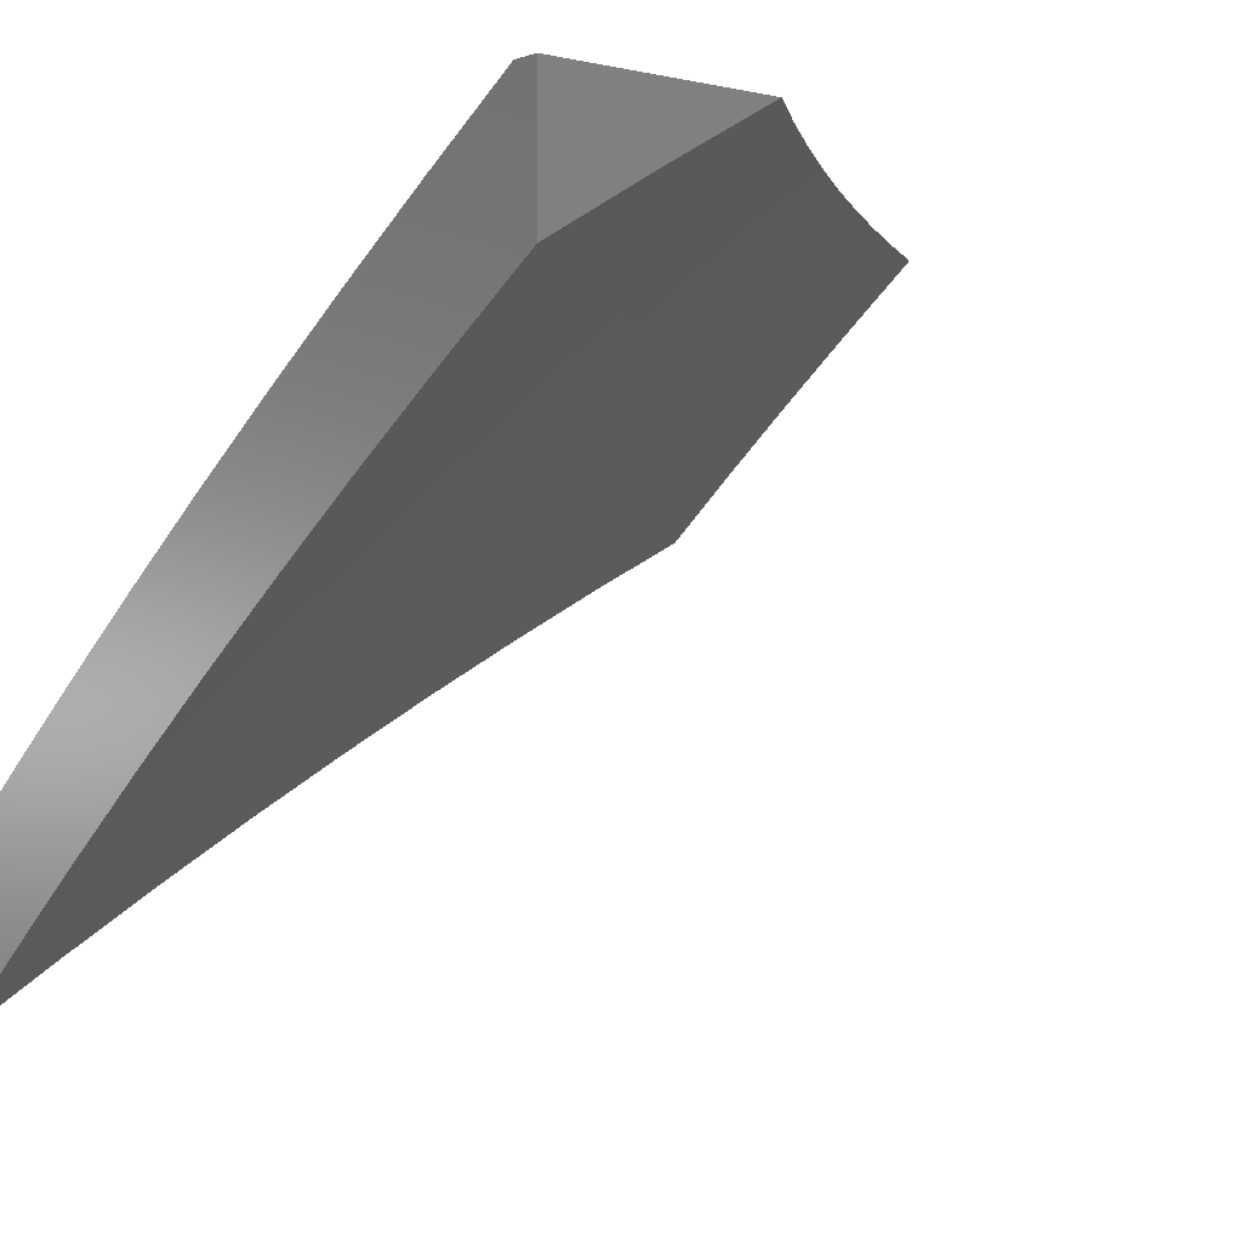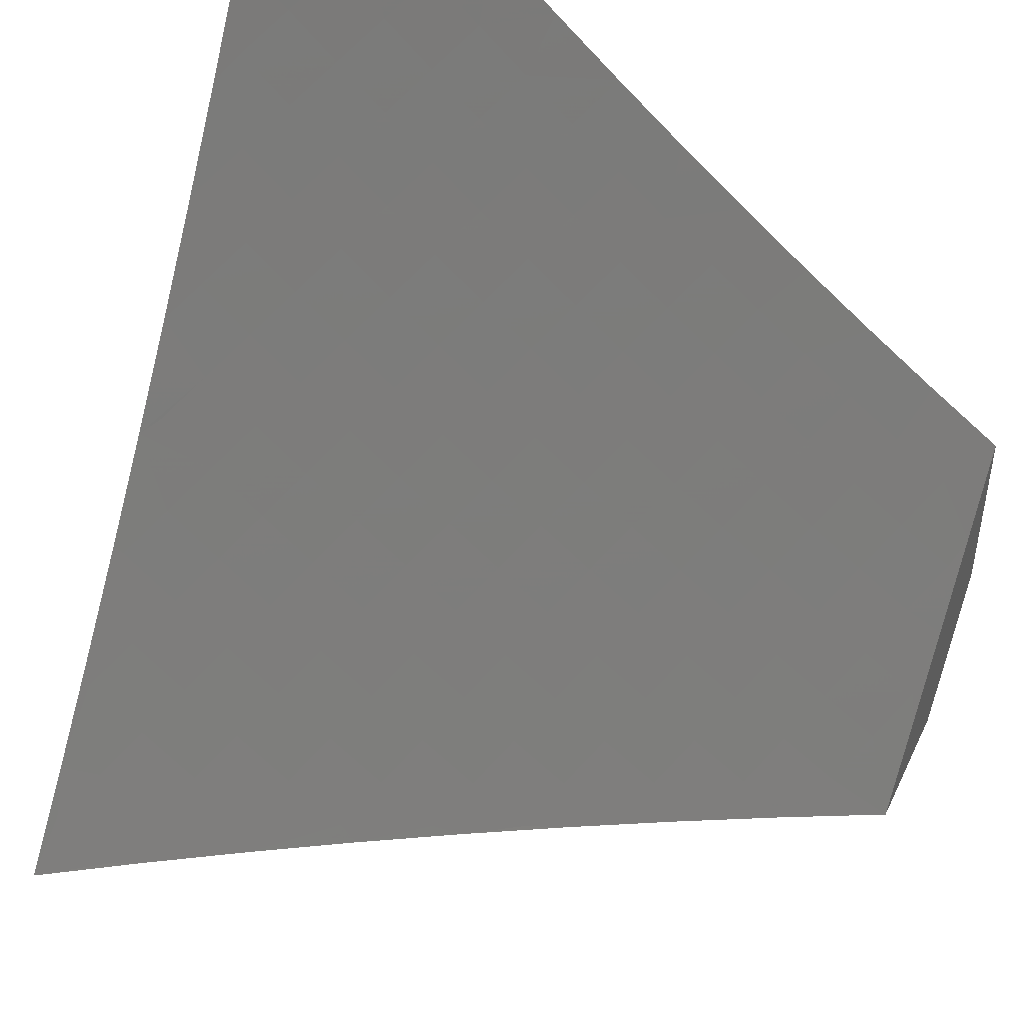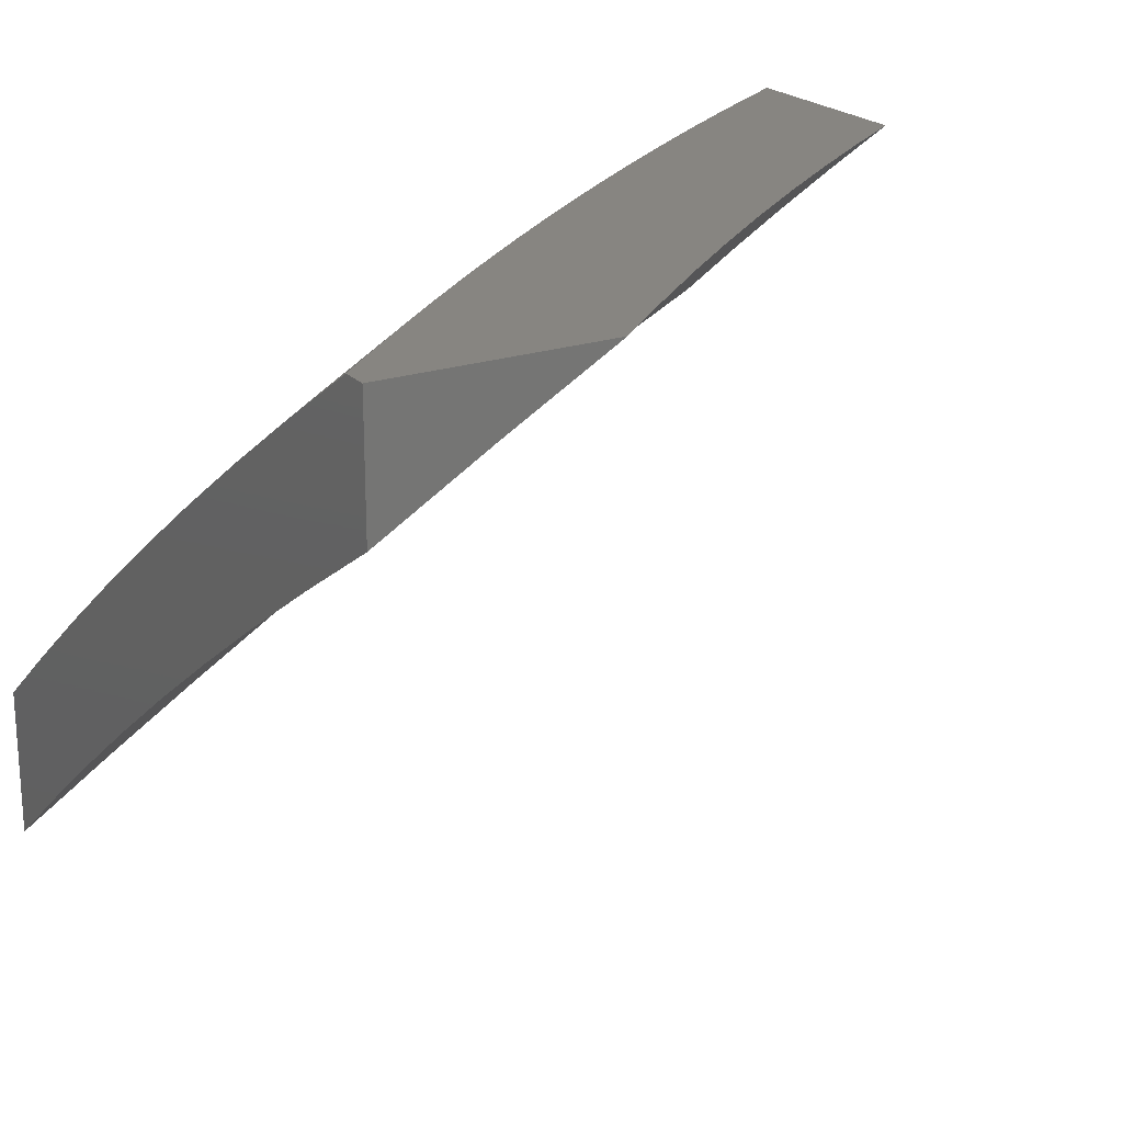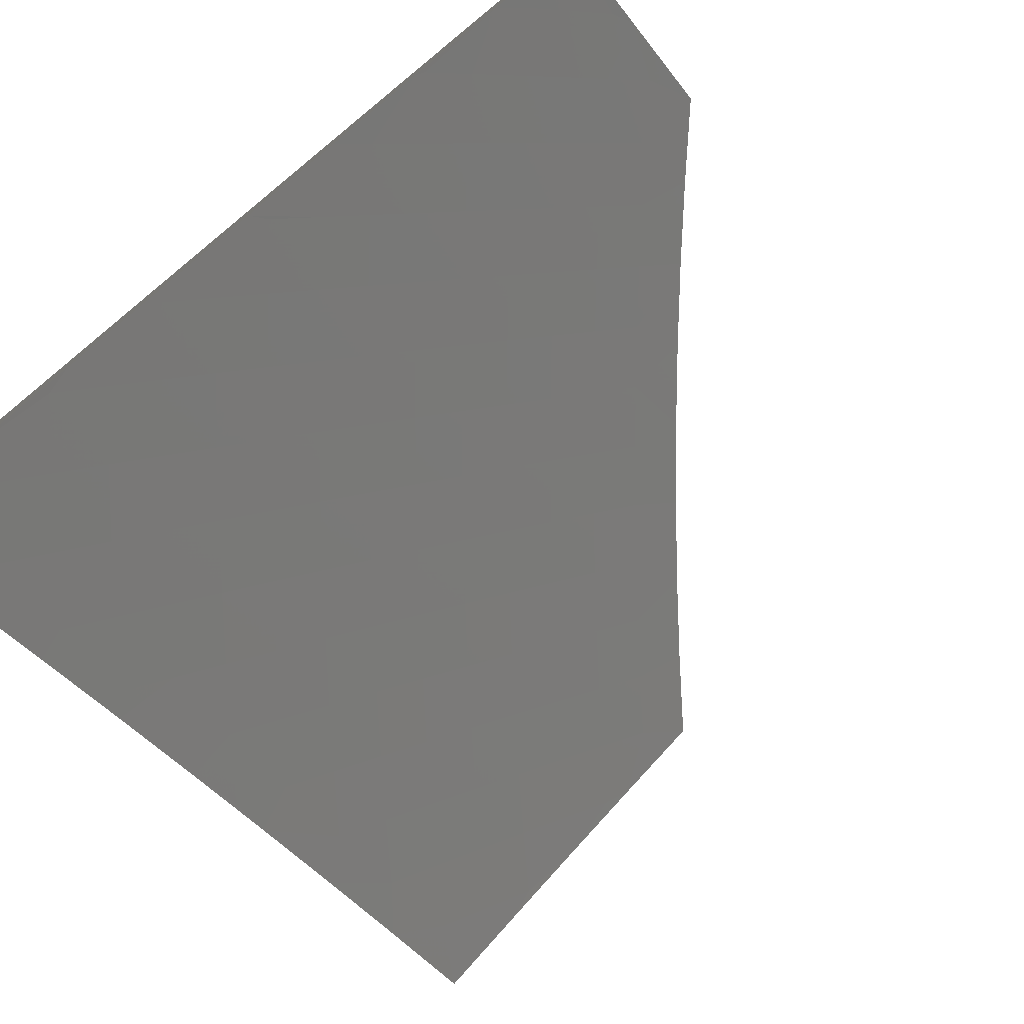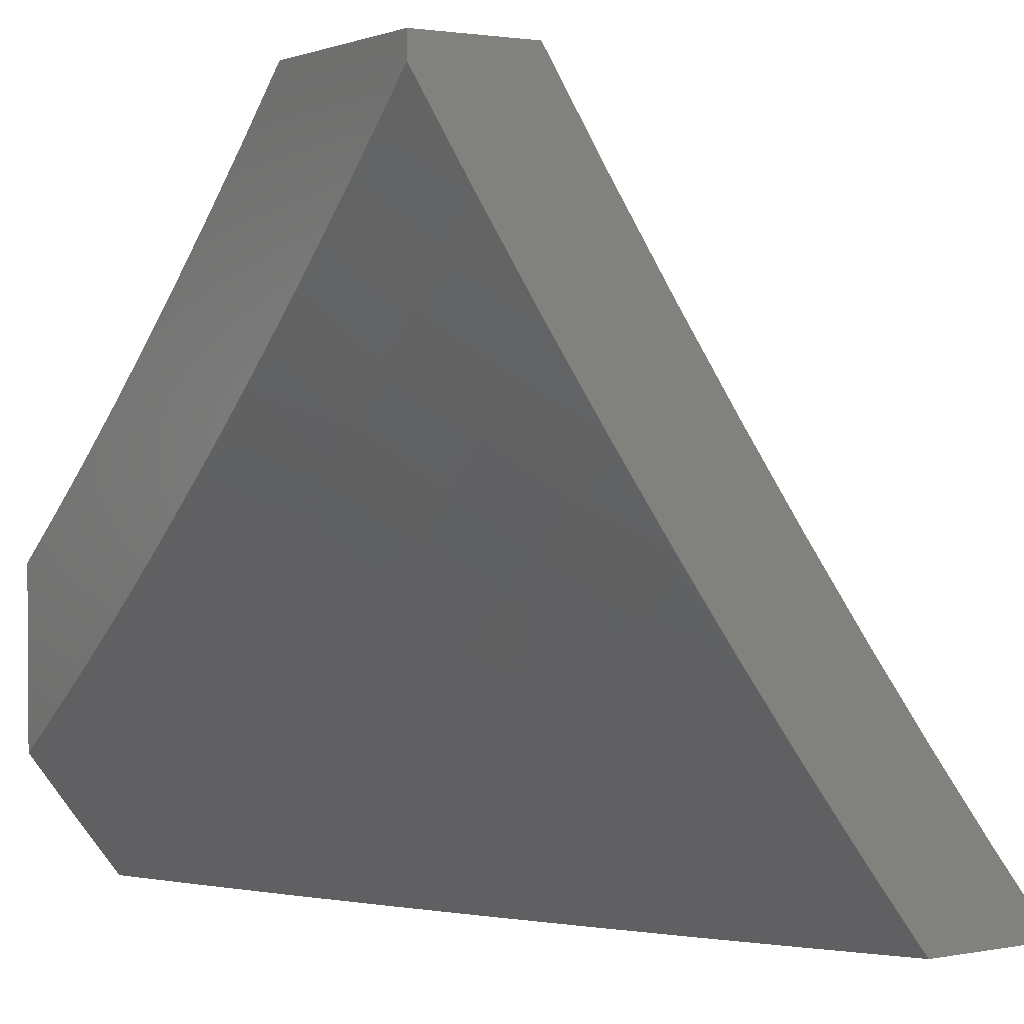
<metadata>
{"format":"stl","ext":"stl","renderer":"f3d","projection":"perspective","resolution":1024,"background":"white","views":[{"elev":-2.4,"azim":140.6,"up":"+Z"},{"elev":46.1,"azim":-155.4,"up":"+Y"},{"elev":21.7,"azim":149.2,"up":"+Z"},{"elev":-76.7,"azim":128.5,"up":"+Z"},{"elev":2.0,"azim":57.6,"up":"+Y"}]}
</metadata>
<code>
# stl→obj: 265 verts, 526 faces
v 4.129 -6 8.808
v 4.096 -5.986 8.835
v 4 -6 8.871
v 4.043 -5.909 8.918
v 4 -5.913 8.936
v 4 -5.825 9
v 4.116 -5.861 8.918
v 4.067 -5.781 9
v 4.188 -5.812 8.918
v 4.133 -5.736 9
v 4.198 -5.69 9
v 4.259 -5.762 8.918
v 4.263 -5.644 9
v 4.33 -5.712 8.918
v 4.328 -5.597 9
v 4.4 -5.66 8.918
v 4.392 -5.549 9
v 4.469 -5.608 8.918
v 4.455 -5.5 9
v 4.538 -5.555 8.918
v 4.518 -5.451 9
v 4.607 -5.501 8.918
v 4.58 -5.401 9
v 4.674 -5.446 8.918
v 4.642 -5.35 9
v 4.741 -5.39 8.918
v 4.703 -5.299 9
v 4.808 -5.334 8.918
v 4.764 -5.247 9
v 4.874 -5.276 8.918
v 4.824 -5.194 9
v 4.939 -5.218 8.918
v 4.883 -5.141 9
v 5 -5.158 8.921
v 4.942 -5.087 9
v 5 -5.032 9
v 4.169 -5.937 8.835
v 4.256 -6 8.744
v 4.242 -5.888 8.835
v 4.296 -5.963 8.751
v 4.369 -5.912 8.751
v 4.383 -6 8.677
v 4.424 -5.986 8.666
v 4.508 -6 8.608
v 4.497 -5.933 8.666
v 4.626 -5.951 8.58
v 4.57 -5.879 8.666
v 4.642 -5.825 8.666
v 4.585 -5.753 8.751
v 4.656 -5.699 8.751
v 4.597 -5.627 8.835
v 4.667 -5.572 8.835
v 4.633 -6 8.538
v 4.755 -5.966 8.492
v 4.699 -5.896 8.58
v 4.771 -5.84 8.58
v 4.714 -5.77 8.666
v 4.785 -5.714 8.666
v 4.726 -5.643 8.751
v 4.796 -5.587 8.751
v 4.735 -5.517 8.835
v 4.803 -5.46 8.835
v 4.756 -6 8.465
v 4.879 -6 8.391
v 4.828 -5.91 8.492
v 4.885 -5.979 8.404
v 4.901 -5.852 8.492
v 4.958 -5.921 8.404
v 5 -5.884 8.407
v 5 -6 8.315
v 4.973 -5.794 8.492
v 5 -5.766 8.497
v 4.915 -5.726 8.58
v 4.985 -5.667 8.58
v 4.925 -5.599 8.666
v 5 -5.647 8.585
v 4.994 -5.54 8.666
v 5 -5.526 8.672
v 4.933 -5.472 8.751
v 5 -5.405 8.757
v 4.937 -5.345 8.835
v 5 -5.282 8.84
v 4.314 -5.838 8.835
v 4.442 -5.86 8.751
v 4.514 -5.807 8.751
v 4.386 -5.786 8.835
v 4.457 -5.734 8.835
v 4.528 -5.681 8.835
v 4.843 -5.783 8.58
v 4.855 -5.657 8.666
v 4.864 -5.53 8.751
v 4.87 -5.403 8.835
v 4.879 -6 8.198
v 4.915 -5.996 8.178
v 5 -6 8.12
v 4.99 -5.936 8.178
v 5 -5.88 8.217
v 4.954 -5.893 8.236
v 4.917 -5.85 8.294
v 4.843 -5.909 8.294
v 4.807 -5.865 8.351
v 4.733 -5.922 8.351
v 4.697 -5.877 8.407
v 4.623 -5.933 8.407
v 4.588 -5.887 8.464
v 4.514 -5.942 8.464
v 4.478 -5.896 8.519
v 4.404 -5.949 8.519
v 4.369 -5.902 8.574
v 4.295 -5.954 8.574
v 4.261 -5.906 8.629
v 4.186 -5.957 8.629
v 4.152 -5.908 8.684
v 4.129 -6 8.625
v 4.078 -5.957 8.684
v 4 -6 8.69
v 4.045 -5.908 8.738
v 4 -5.895 8.769
v 4.011 -5.859 8.791
v 4 -5.789 8.848
v 4.084 -5.81 8.791
v 4.049 -5.761 8.844
v 4.156 -5.761 8.791
v 4.121 -5.712 8.844
v 4.228 -5.711 8.791
v 4.192 -5.663 8.844
v 4.299 -5.66 8.791
v 4.263 -5.612 8.844
v 4.37 -5.608 8.791
v 4.333 -5.56 8.844
v 4.44 -5.555 8.791
v 4.402 -5.508 8.844
v 4.51 -5.501 8.791
v 4.471 -5.455 8.844
v 4.578 -5.447 8.791
v 4.54 -5.401 8.844
v 4.647 -5.391 8.791
v 4.607 -5.346 8.844
v 4.674 -5.29 8.844
v 4.634 -5.244 8.896
v 4.7 -5.188 8.896
v 4.659 -5.143 8.948
v 4.764 -5.131 8.896
v 4.723 -5.086 8.948
v 4.829 -5.073 8.896
v 4.787 -5.029 8.948
v 4.864 -5 8.922
v 4.727 -5 9
v 4.641 -5.077 9
v 4.553 -5.152 9
v 4.593 -5.198 8.948
v 4.528 -5.253 8.948
v 4.568 -5.3 8.896
v 4.461 -5.307 8.948
v 4.501 -5.354 8.896
v 4.394 -5.361 8.948
v 4.433 -5.408 8.896
v 4.326 -5.413 8.948
v 4.365 -5.461 8.896
v 4.258 -5.464 8.948
v 4.296 -5.513 8.896
v 4.189 -5.515 8.948
v 4.226 -5.564 8.896
v 4.12 -5.565 8.948
v 4.156 -5.614 8.896
v 4.05 -5.614 8.948
v 4.085 -5.663 8.896
v 4 -5.682 8.924
v 4.014 -5.712 8.896
v 4.879 -5.952 8.236
v 4.757 -6 8.274
v 4.769 -5.966 8.294
v 4.659 -5.978 8.351
v 4.633 -6 8.348
v 4.548 -5.988 8.407
v 4.509 -6 8.42
v 4.439 -5.996 8.464
v 4.383 -6 8.491
v 4.257 -6 8.559
v 4 -5.574 9
v 4.095 -5.507 9
v 4.189 -5.439 9
v 4.282 -5.37 9
v 4.373 -5.299 9
v 4.464 -5.226 9
v 4.893 -5.015 8.896
v 5 -5 8.842
v 4.935 -5.058 8.844
v 4.977 -5.101 8.791
v 4.871 -5.117 8.844
v 4.912 -5.161 8.791
v 4.806 -5.176 8.844
v 4.847 -5.22 8.791
v 4.74 -5.233 8.844
v 4.781 -5.278 8.791
v 4.714 -5.335 8.791
v 4.754 -5.38 8.738
v 4.686 -5.437 8.738
v 4.725 -5.482 8.684
v 4.617 -5.493 8.738
v 4.655 -5.538 8.684
v 4.548 -5.548 8.738
v 4.585 -5.594 8.684
v 4.477 -5.602 8.738
v 4.515 -5.648 8.684
v 4.407 -5.655 8.738
v 4.443 -5.702 8.684
v 4.336 -5.708 8.738
v 4.372 -5.755 8.684
v 4.264 -5.759 8.738
v 4.299 -5.807 8.684
v 4.191 -5.81 8.738
v 4.226 -5.858 8.684
v 4.118 -5.859 8.738
v 5 -5.13 8.759
v 5 -5.258 8.673
v 4.995 -5.248 8.684
v 4.954 -5.205 8.738
v 5 -5.386 8.586
v 4.968 -5.352 8.629
v 4.928 -5.308 8.684
v 4.888 -5.264 8.738
v 5 -5.511 8.497
v 4.941 -5.454 8.574
v 4.901 -5.41 8.629
v 4.861 -5.367 8.684
v 4.821 -5.322 8.738
v 5 -5.636 8.406
v 4.949 -5.601 8.464
v 4.91 -5.557 8.519
v 4.98 -5.498 8.519
v 5 -5.759 8.312
v 4.953 -5.747 8.351
v 4.987 -5.644 8.407
v 4.916 -5.704 8.407
v 4.878 -5.66 8.464
v 4.807 -5.718 8.464
v 4.769 -5.674 8.519
v 4.697 -5.73 8.519
v 4.66 -5.685 8.574
v 4.588 -5.741 8.574
v 4.552 -5.695 8.629
v 4.48 -5.749 8.629
v 4.991 -5.79 8.294
v 4.693 -5.584 8.629
v 4.623 -5.64 8.629
v 4.731 -5.629 8.574
v 4.763 -5.527 8.629
v 4.793 -5.425 8.684
v 4.84 -5.616 8.519
v 4.802 -5.571 8.574
v 4.833 -5.469 8.629
v 4.844 -5.762 8.407
v 4.734 -5.775 8.464
v 4.771 -5.82 8.407
v 4.661 -5.832 8.464
v 4.881 -5.806 8.351
v 4.625 -5.786 8.519
v 4.516 -5.795 8.574
v 4.407 -5.802 8.629
v 4.552 -5.842 8.519
v 4.443 -5.849 8.574
v 4.334 -5.855 8.629
v 4.872 -5.513 8.574
v 5 -5 9
f 1 2 3
f 3 2 4
f 3 4 5
f 5 4 6
f 6 4 7
f 6 7 8
f 8 7 9
f 8 9 10
f 10 9 11
f 11 9 12
f 11 12 13
f 13 12 14
f 13 14 15
f 15 14 16
f 15 16 17
f 17 16 18
f 17 18 19
f 19 18 20
f 19 20 21
f 21 20 22
f 21 22 23
f 23 22 24
f 23 24 25
f 25 24 26
f 25 26 27
f 27 26 28
f 27 28 29
f 29 28 30
f 29 30 31
f 31 30 32
f 31 32 33
f 33 32 34
f 33 34 35
f 35 34 36
f 2 1 37
f 37 1 38
f 37 38 39
f 39 38 40
f 39 40 41
f 41 40 42
f 41 42 43
f 43 42 44
f 43 44 45
f 45 44 46
f 45 46 47
f 47 46 48
f 47 48 49
f 49 48 50
f 49 50 51
f 51 50 52
f 51 52 22
f 22 52 24
f 38 42 40
f 44 53 46
f 46 53 54
f 46 54 55
f 55 54 56
f 55 56 57
f 57 56 58
f 57 58 59
f 59 58 60
f 59 60 61
f 61 60 62
f 61 62 26
f 26 62 28
f 53 63 54
f 54 63 64
f 54 64 65
f 65 64 66
f 65 66 67
f 67 66 68
f 67 68 69
f 69 68 70
f 70 68 66
f 70 66 64
f 67 69 71
f 71 69 72
f 71 72 73
f 73 72 74
f 73 74 75
f 75 74 76
f 75 76 77
f 77 76 78
f 77 78 79
f 79 78 80
f 79 80 81
f 81 80 82
f 81 82 30
f 30 82 32
f 72 76 74
f 82 34 32
f 7 4 2
f 2 37 7
f 7 37 39
f 7 39 9
f 9 39 83
f 9 83 12
f 12 83 14
f 83 39 41
f 41 43 84
f 84 43 45
f 84 45 85
f 85 45 47
f 85 47 49
f 83 41 86
f 86 41 84
f 86 84 87
f 87 84 85
f 87 85 88
f 88 85 49
f 88 49 51
f 16 14 86
f 86 14 83
f 16 86 87
f 18 16 87
f 18 87 88
f 48 46 55
f 50 48 57
f 57 48 55
f 20 18 88
f 20 88 51
f 54 65 56
f 56 65 89
f 56 89 58
f 58 89 90
f 58 90 60
f 60 90 91
f 60 91 62
f 62 91 92
f 62 92 28
f 28 92 30
f 89 65 67
f 52 50 59
f 59 50 57
f 22 20 51
f 71 73 67
f 67 73 89
f 24 52 61
f 61 52 59
f 89 73 90
f 90 73 75
f 90 75 91
f 91 75 79
f 91 79 92
f 92 79 81
f 92 81 30
f 26 24 61
f 77 79 75
f 93 94 95
f 95 94 96
f 95 96 97
f 97 96 98
f 97 98 99
f 99 98 100
f 99 100 101
f 101 100 102
f 101 102 103
f 103 102 104
f 103 104 105
f 105 104 106
f 105 106 107
f 107 106 108
f 107 108 109
f 109 108 110
f 109 110 111
f 111 110 112
f 111 112 113
f 113 112 114
f 113 114 115
f 115 114 116
f 115 116 117
f 117 116 118
f 117 118 119
f 119 118 120
f 119 120 121
f 121 120 122
f 121 122 123
f 123 122 124
f 123 124 125
f 125 124 126
f 125 126 127
f 127 126 128
f 127 128 129
f 129 128 130
f 129 130 131
f 131 130 132
f 131 132 133
f 133 132 134
f 133 134 135
f 135 134 136
f 135 136 137
f 137 136 138
f 137 138 139
f 139 138 140
f 139 140 141
f 141 140 142
f 141 142 143
f 143 142 144
f 143 144 145
f 145 144 146
f 145 146 147
f 147 146 148
f 148 146 144
f 148 144 149
f 149 144 142
f 149 142 150
f 150 142 151
f 150 151 152
f 152 151 153
f 152 153 154
f 154 153 155
f 154 155 156
f 156 155 157
f 156 157 158
f 158 157 159
f 158 159 160
f 160 159 161
f 160 161 162
f 162 161 163
f 162 163 164
f 164 163 165
f 164 165 166
f 166 165 167
f 166 167 168
f 168 167 169
f 168 169 120
f 120 169 122
f 94 93 170
f 170 93 171
f 170 171 172
f 172 171 173
f 172 173 102
f 102 173 104
f 171 174 173
f 173 174 104
f 104 174 175
f 175 174 176
f 175 176 106
f 106 176 177
f 106 177 108
f 108 177 178
f 108 178 110
f 110 178 179
f 110 179 112
f 112 179 114
f 176 178 177
f 168 180 166
f 166 180 181
f 166 181 164
f 164 181 162
f 181 182 162
f 162 182 160
f 182 183 160
f 160 183 158
f 158 183 156
f 156 183 184
f 156 184 154
f 154 184 185
f 154 185 152
f 152 185 150
f 145 147 186
f 186 147 187
f 186 187 188
f 188 187 189
f 188 189 190
f 190 189 191
f 190 191 192
f 192 191 193
f 192 193 194
f 194 193 195
f 194 195 196
f 196 195 197
f 196 197 198
f 198 197 199
f 198 199 200
f 200 199 201
f 200 201 202
f 202 201 203
f 202 203 204
f 204 203 205
f 204 205 206
f 206 205 207
f 206 207 208
f 208 207 209
f 208 209 210
f 210 209 211
f 210 211 212
f 212 211 213
f 212 213 214
f 214 213 113
f 214 113 117
f 117 113 115
f 187 215 189
f 189 215 191
f 216 217 215
f 215 217 218
f 215 218 191
f 191 218 193
f 219 220 216
f 216 220 221
f 216 221 217
f 217 221 222
f 217 222 218
f 218 222 193
f 223 224 219
f 219 224 225
f 219 225 220
f 220 225 226
f 220 226 221
f 221 226 227
f 221 227 222
f 222 227 195
f 222 195 193
f 228 229 223
f 223 229 230
f 223 230 231
f 231 230 224
f 231 224 223
f 232 233 228
f 228 233 234
f 228 234 229
f 229 234 235
f 229 235 236
f 236 235 237
f 236 237 238
f 238 237 239
f 238 239 240
f 240 239 241
f 240 241 242
f 242 241 243
f 242 243 207
f 207 243 209
f 233 232 244
f 244 232 97
f 244 97 99
f 155 136 157
f 157 136 134
f 157 134 159
f 159 134 132
f 159 132 161
f 161 132 130
f 161 130 163
f 163 130 128
f 163 128 165
f 165 128 126
f 165 126 167
f 167 126 124
f 167 124 169
f 169 124 122
f 136 155 138
f 138 155 153
f 138 153 140
f 140 153 151
f 140 151 142
f 135 200 133
f 133 200 202
f 133 202 131
f 131 202 204
f 131 204 129
f 129 204 206
f 129 206 127
f 127 206 208
f 127 208 125
f 125 208 210
f 125 210 123
f 123 210 212
f 123 212 121
f 121 212 214
f 121 214 119
f 119 214 117
f 200 135 198
f 198 135 137
f 198 137 196
f 196 137 139
f 196 139 194
f 194 139 141
f 194 141 192
f 192 141 143
f 192 143 190
f 190 143 145
f 190 145 188
f 188 145 186
f 201 245 203
f 203 245 246
f 203 246 205
f 205 246 242
f 205 242 207
f 245 247 246
f 246 247 240
f 246 240 242
f 245 201 248
f 248 201 199
f 248 199 249
f 249 199 197
f 249 197 227
f 227 197 195
f 240 247 238
f 238 247 250
f 238 250 236
f 236 250 230
f 236 230 229
f 247 245 251
f 251 245 248
f 251 248 252
f 252 248 249
f 252 249 226
f 226 249 227
f 237 253 254
f 254 253 255
f 254 255 256
f 256 255 103
f 256 103 105
f 253 257 255
f 255 257 101
f 255 101 103
f 237 235 253
f 253 235 233
f 253 233 257
f 257 233 244
f 257 244 99
f 257 99 101
f 94 170 96
f 96 170 98
f 98 170 100
f 100 170 172
f 100 172 102
f 237 254 239
f 239 254 258
f 239 258 241
f 241 258 259
f 241 259 243
f 243 259 260
f 243 260 209
f 209 260 211
f 258 254 256
f 258 256 261
f 261 256 105
f 261 105 107
f 175 106 104
f 258 261 259
f 259 261 262
f 259 262 260
f 260 262 263
f 260 263 211
f 211 263 213
f 262 261 107
f 263 262 109
f 109 262 107
f 213 263 111
f 111 263 109
f 113 213 111
f 247 251 250
f 250 251 264
f 250 264 230
f 230 264 224
f 264 251 252
f 234 233 235
f 264 252 225
f 225 252 226
f 225 224 264
f 265 36 187
f 187 36 34
f 187 34 215
f 215 34 82
f 215 82 216
f 216 82 80
f 216 80 219
f 219 80 78
f 219 78 223
f 223 78 76
f 223 76 228
f 228 76 72
f 228 72 232
f 232 72 69
f 232 69 97
f 97 69 70
f 97 70 95
f 64 171 70
f 70 171 93
f 70 93 95
f 171 64 174
f 174 64 63
f 174 63 53
f 174 53 176
f 176 53 44
f 176 44 178
f 178 44 42
f 178 42 179
f 179 42 38
f 179 38 114
f 114 38 1
f 114 1 116
f 116 1 3
f 6 8 180
f 180 8 10
f 180 10 11
f 180 11 181
f 181 11 13
f 181 13 15
f 181 15 182
f 182 15 17
f 182 17 183
f 183 17 19
f 183 19 21
f 183 21 184
f 184 21 23
f 184 23 185
f 185 23 25
f 185 25 27
f 185 27 150
f 150 27 29
f 150 29 149
f 149 29 31
f 149 31 33
f 149 33 148
f 148 33 35
f 148 35 265
f 265 35 36
f 5 120 3
f 3 120 118
f 3 118 116
f 5 6 120
f 120 6 168
f 168 6 180
f 187 147 265
f 265 147 148

</code>
